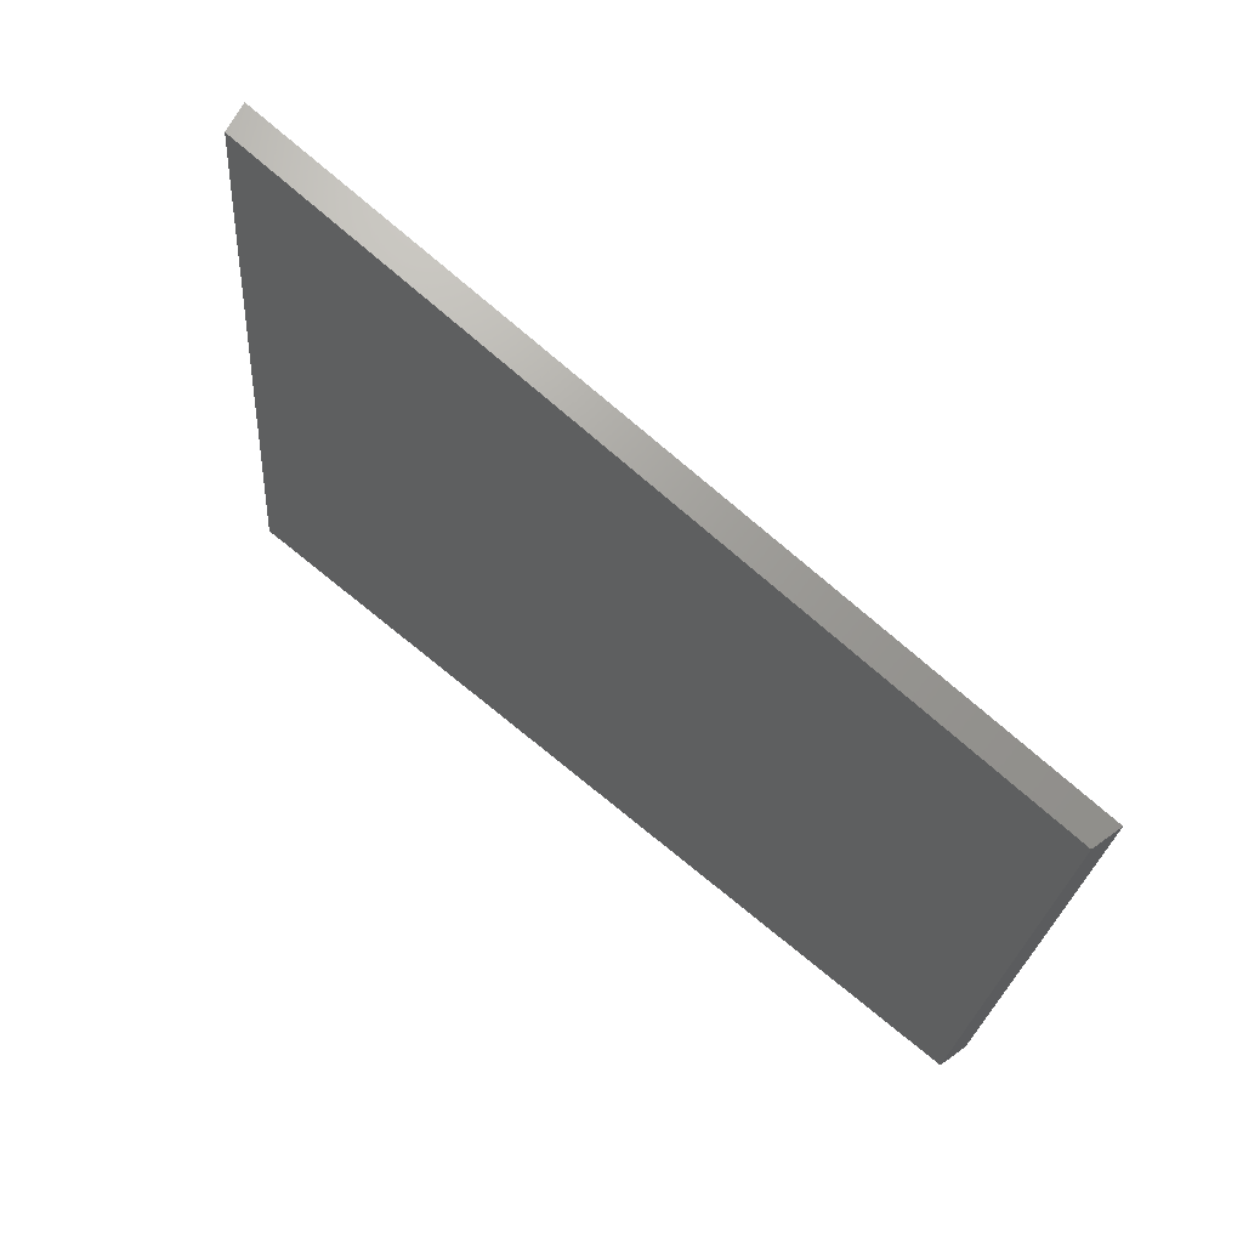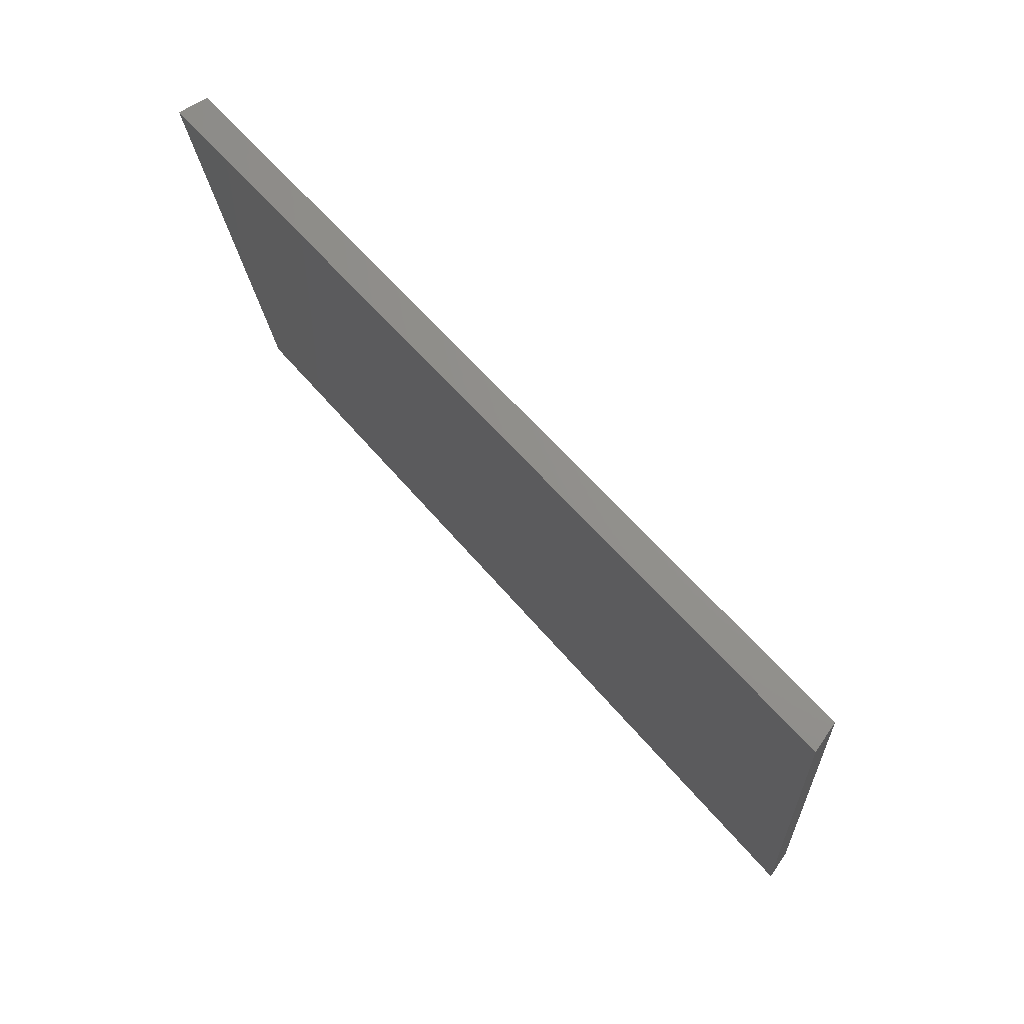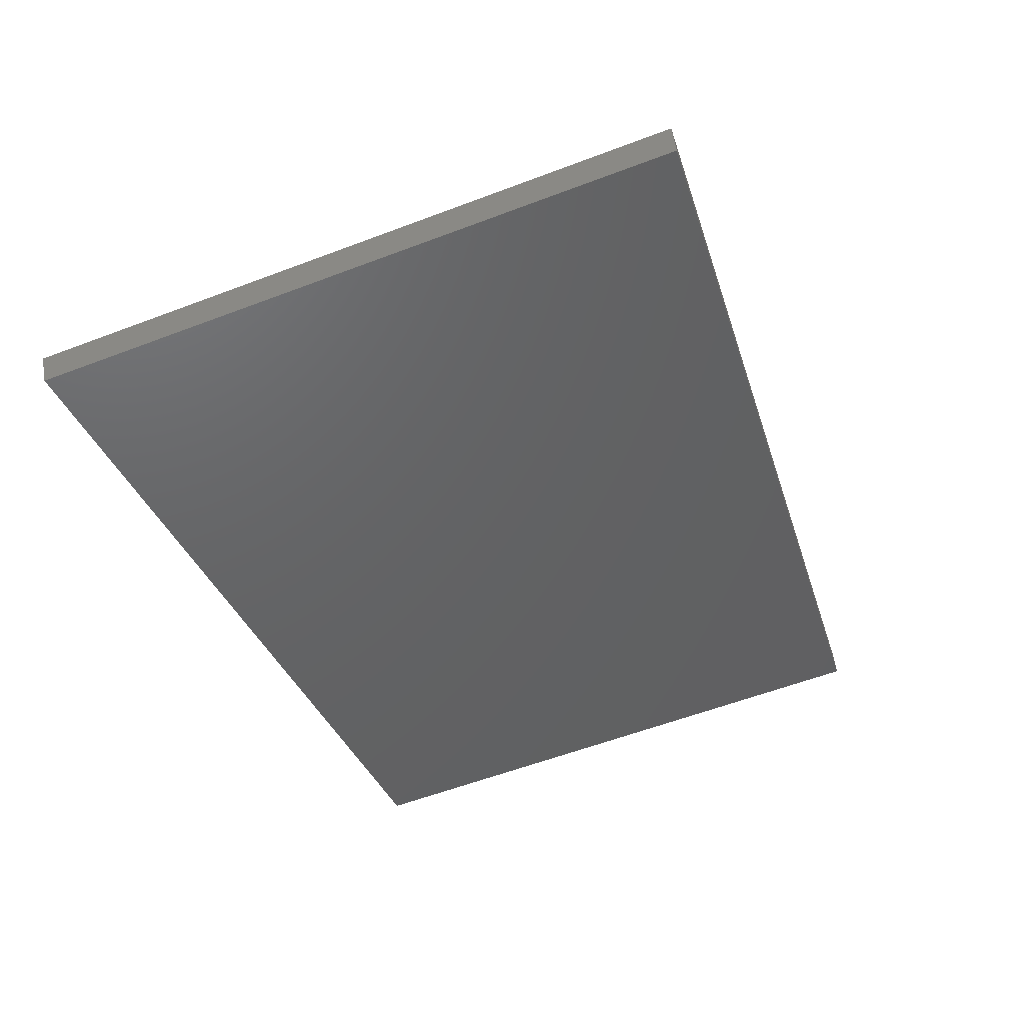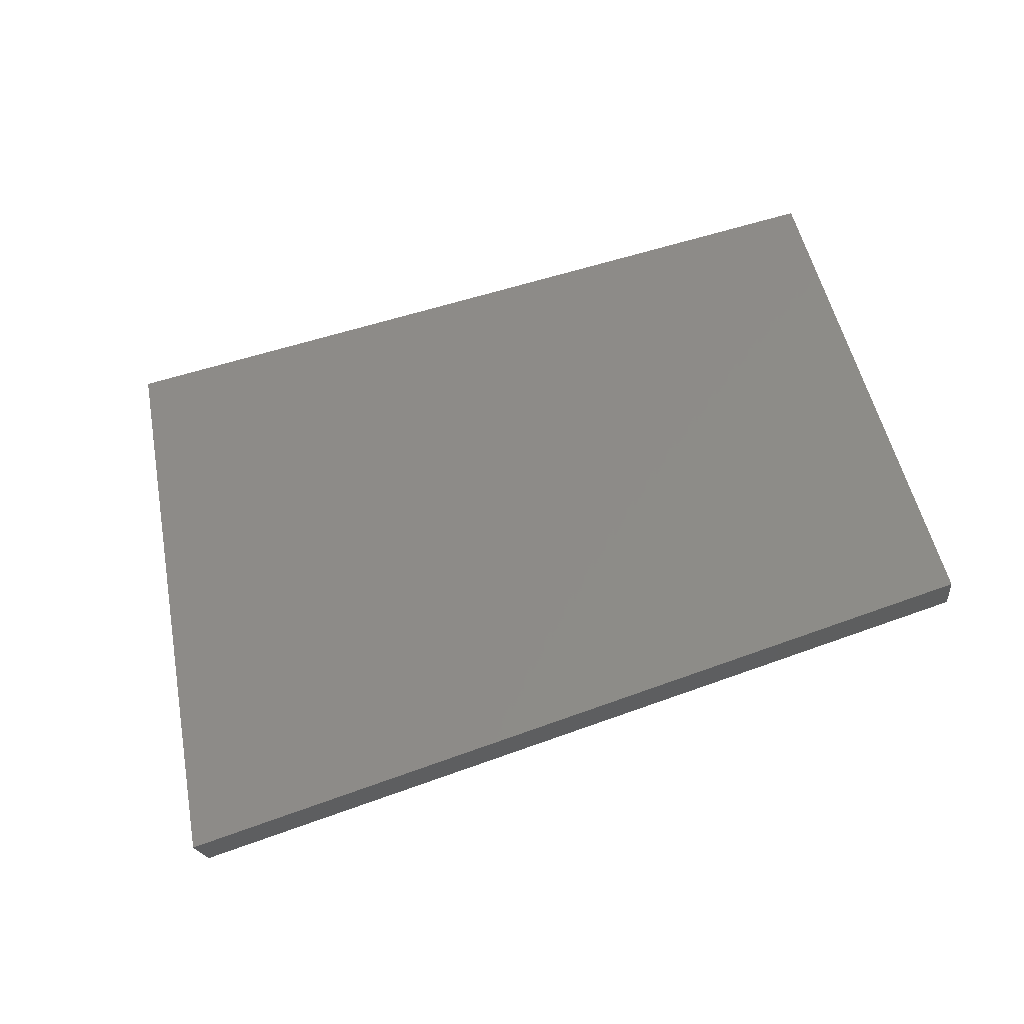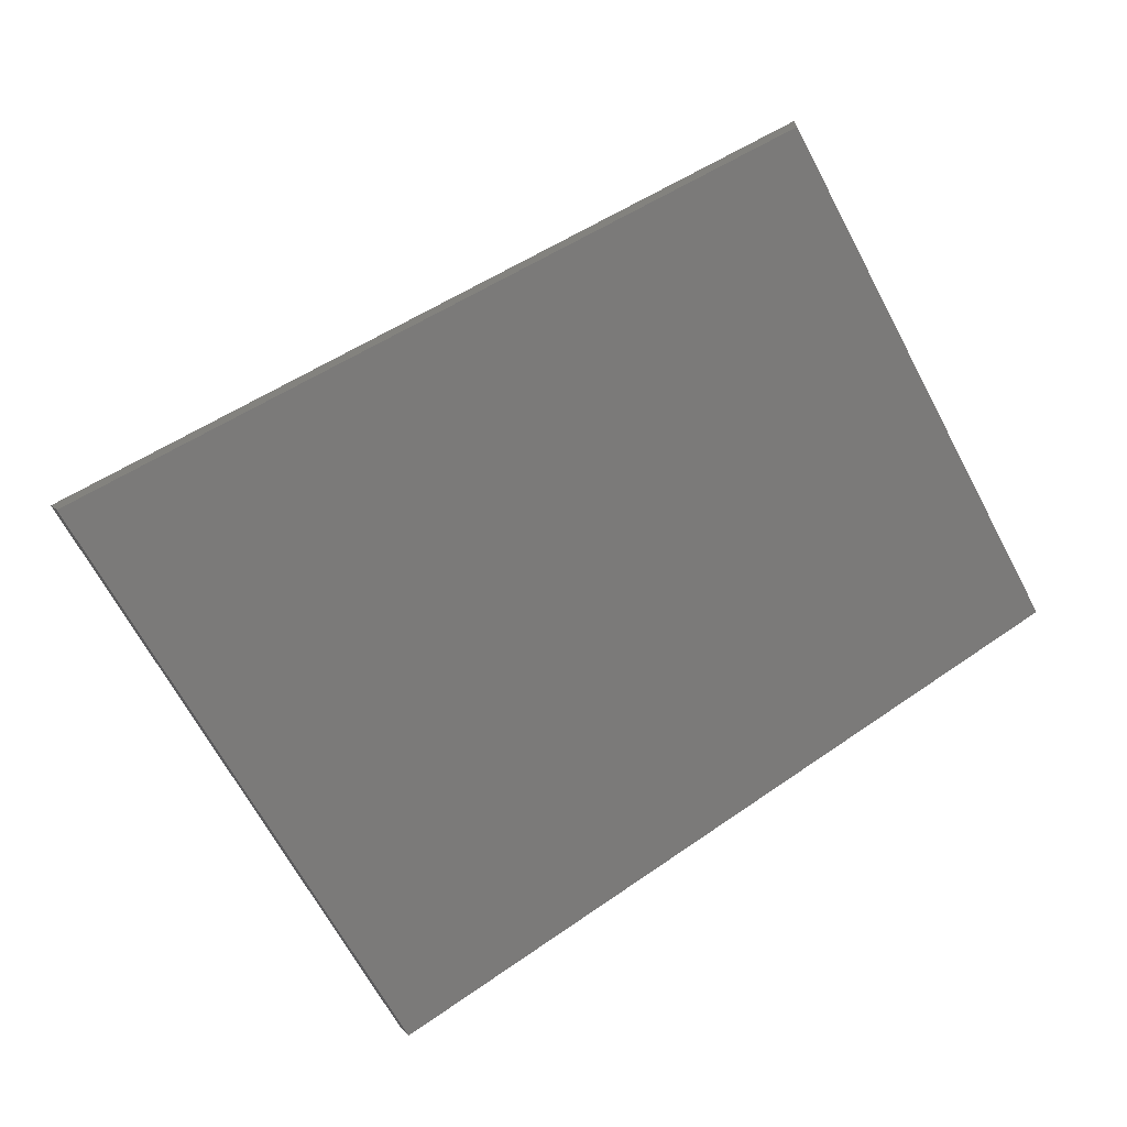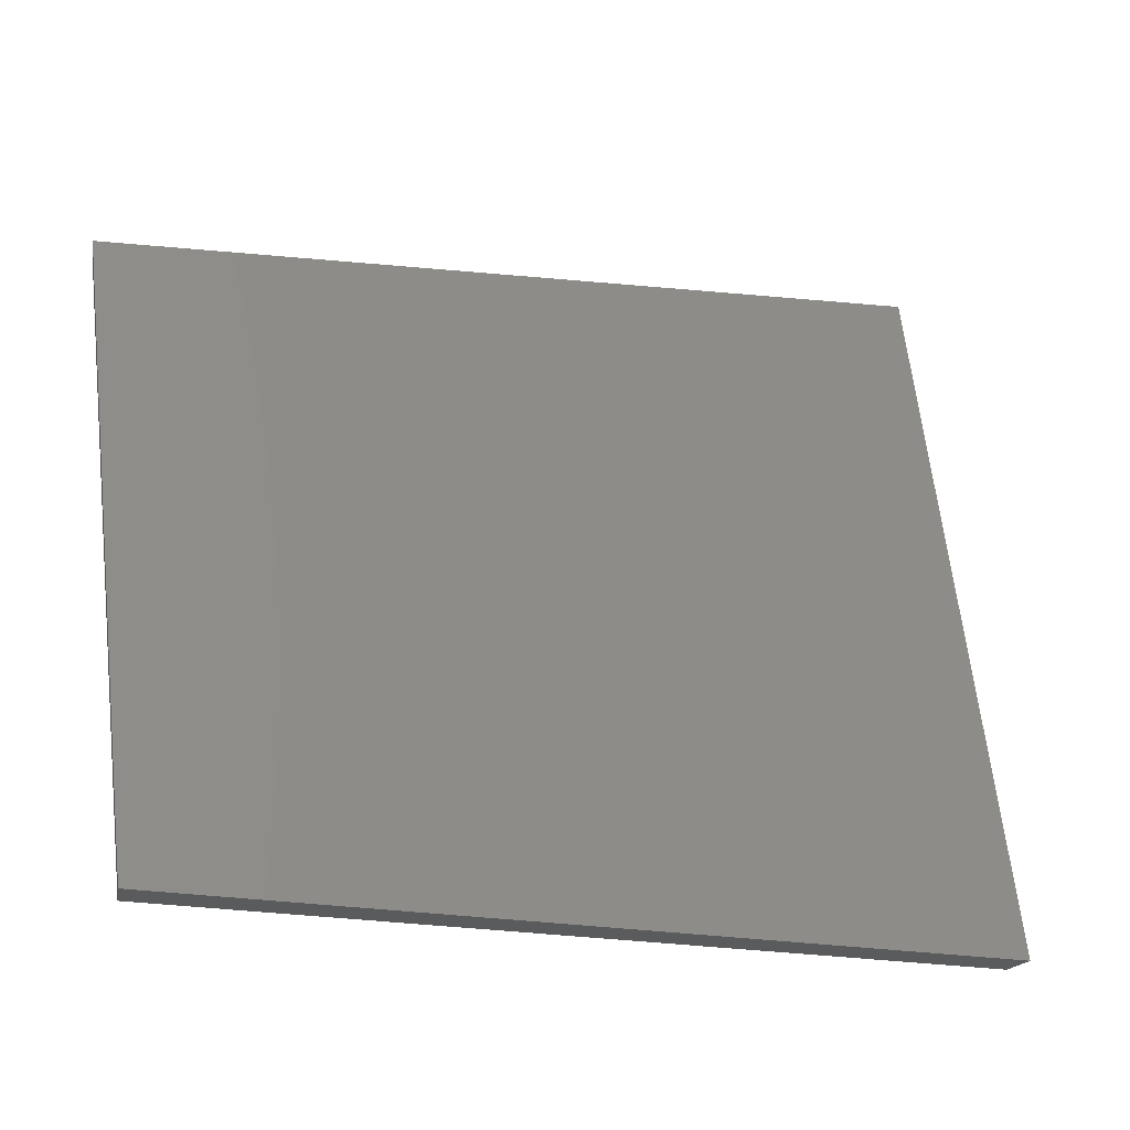
<metadata>
{"format":"stl","ext":"stl","renderer":"f3d","projection":"perspective","resolution":1024,"background":"white","views":[{"elev":61.1,"azim":-126.6,"up":"+Y"},{"elev":78.4,"azim":61.0,"up":"+Y"},{"elev":-58.5,"azim":118.0,"up":"+Z"},{"elev":48.9,"azim":175.9,"up":"+Z"},{"elev":-67.4,"azim":-145.2,"up":"+Z"},{"elev":-26.8,"azim":-9.9,"up":"+Y"}]}
</metadata>
<code>
# stl→obj: 8 verts, 12 faces
v 8450 1454 5889
v 9682 1672 5594
v 8559 524.7 5889
v 9807 597.5 5594
v 8450 1454 5936
v 8559 524.7 5936
v 9702 1675 5635
v 9828 598.7 5635
f 1 2 3
f 3 2 4
f 5 1 6
f 6 1 3
f 7 2 5
f 5 2 1
f 2 7 4
f 4 7 8
f 3 4 6
f 6 4 8
f 8 7 6
f 6 7 5

</code>
